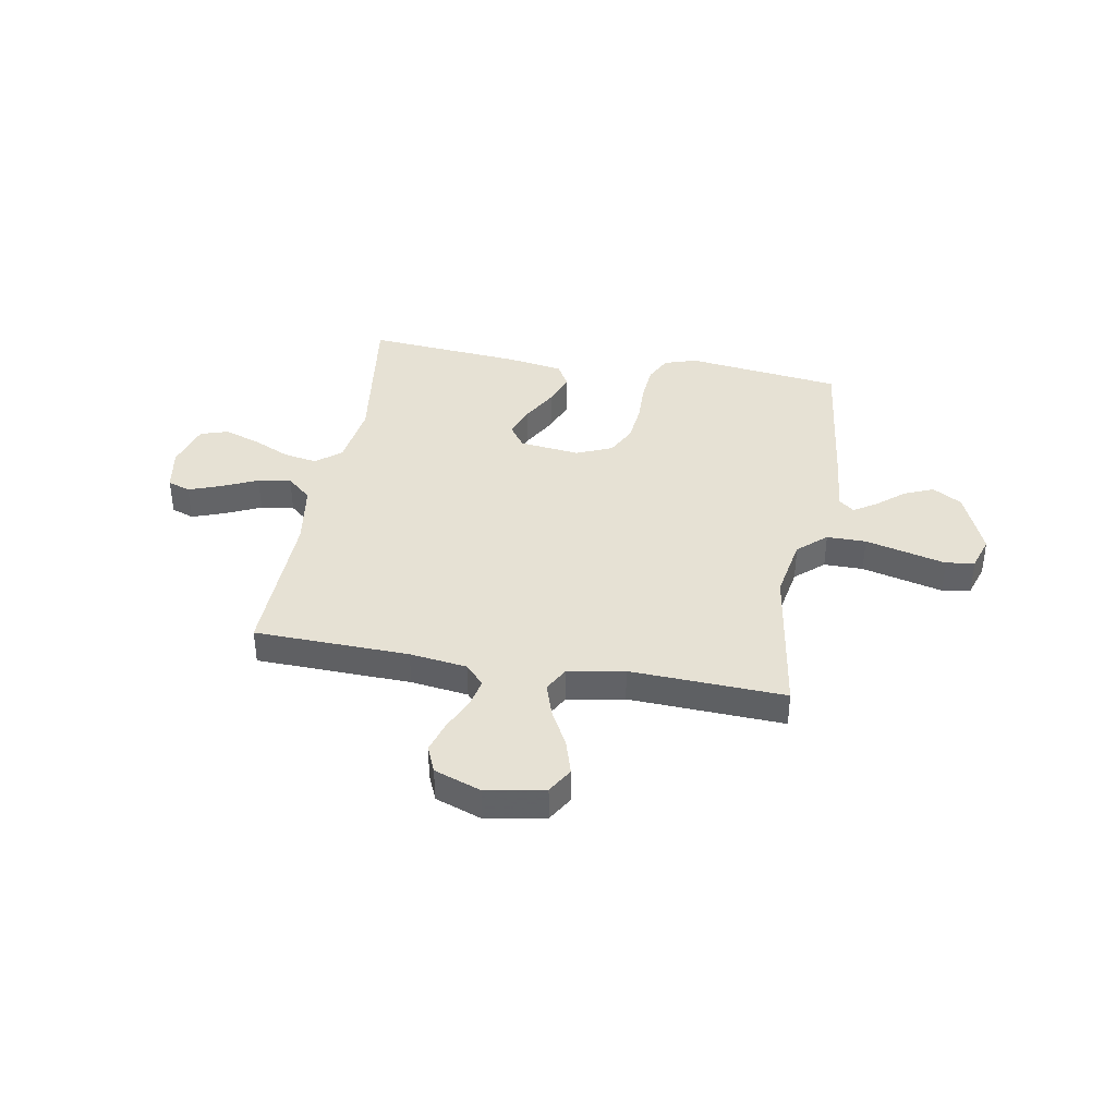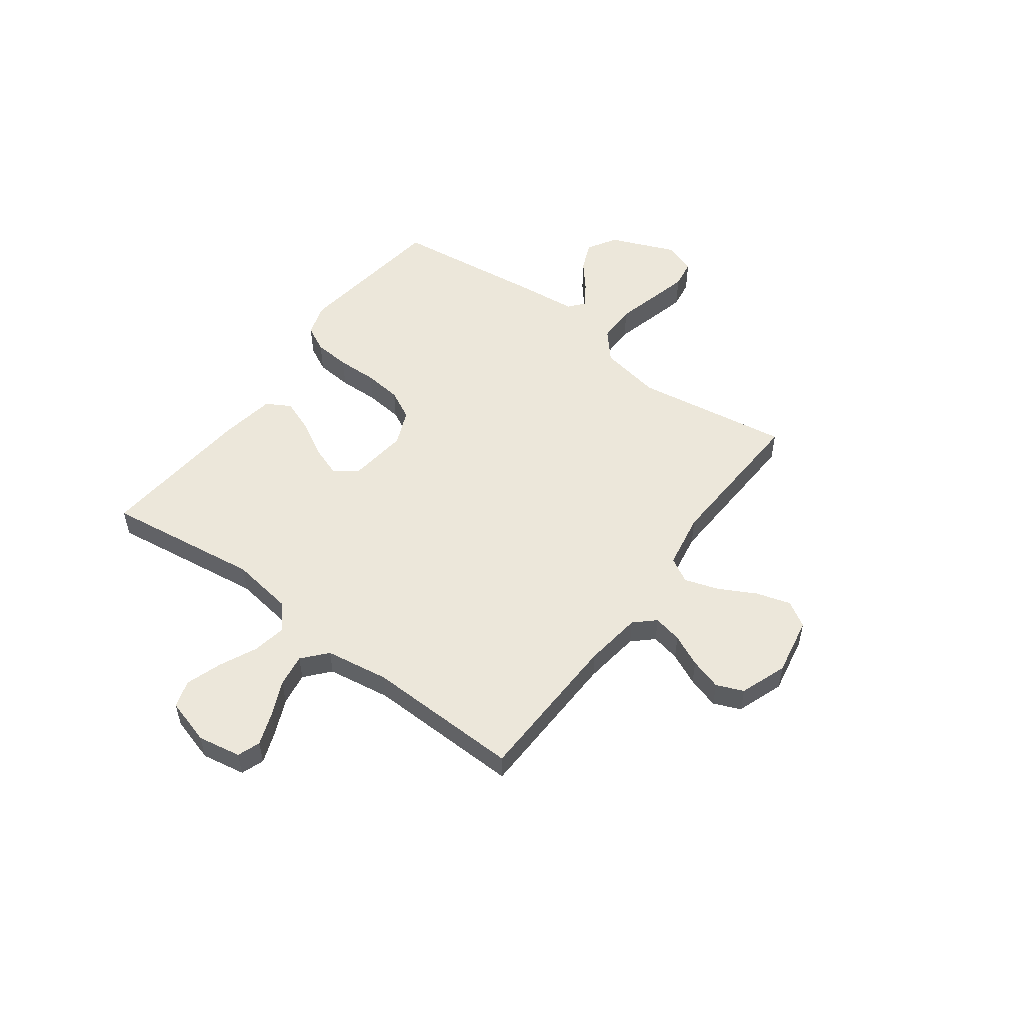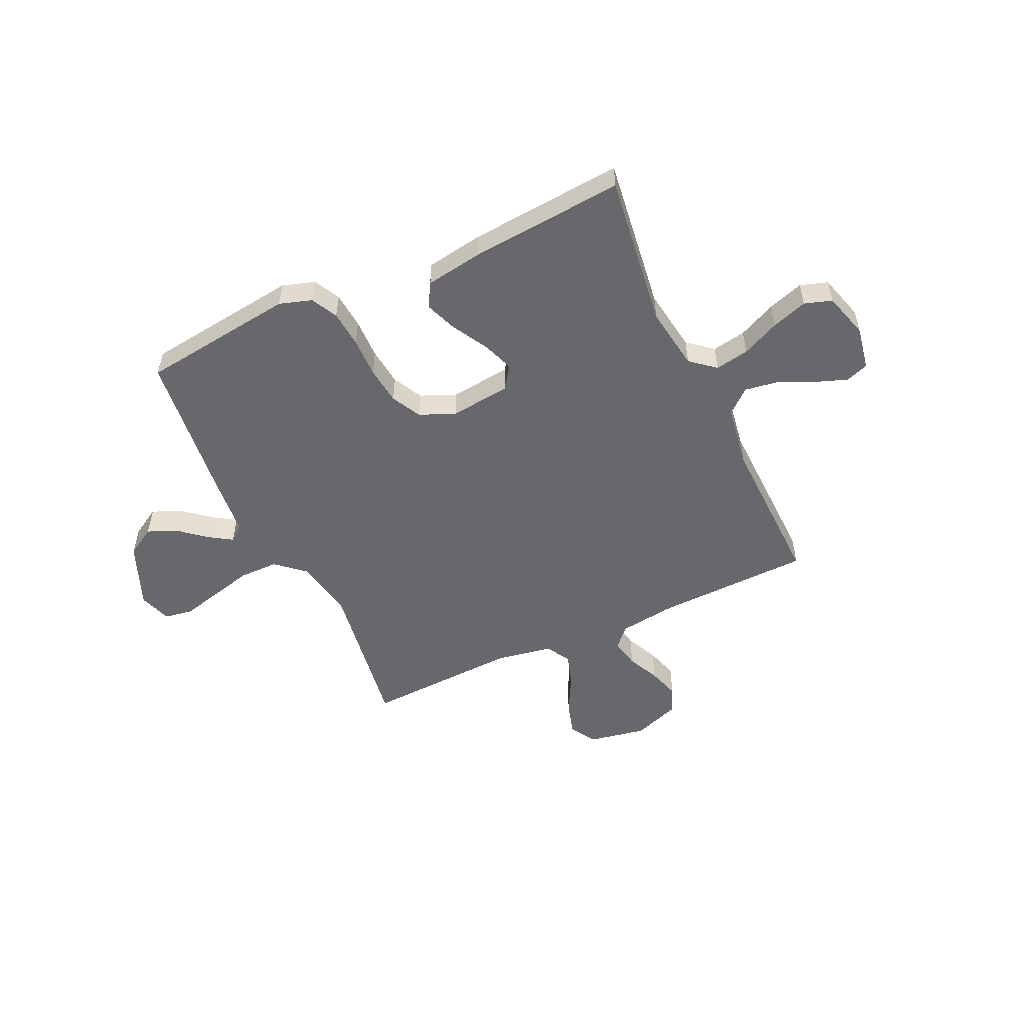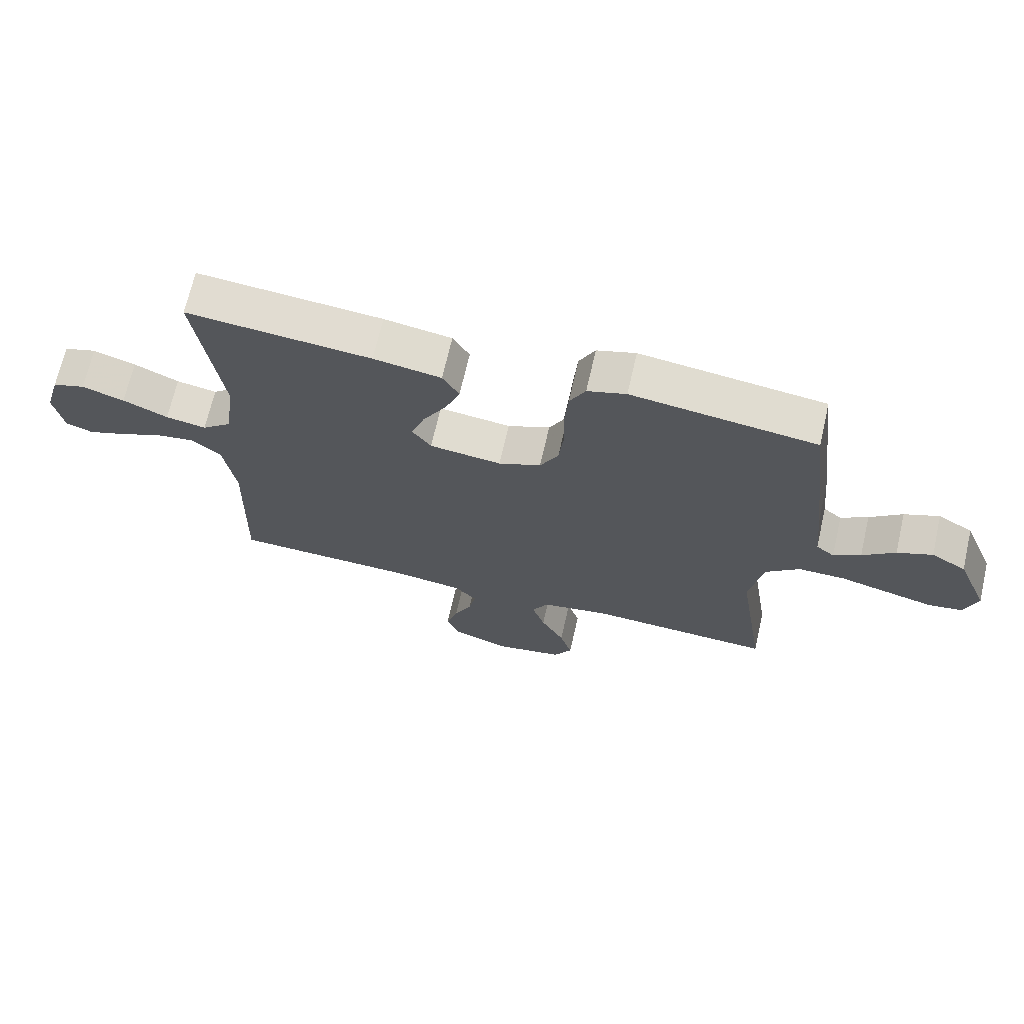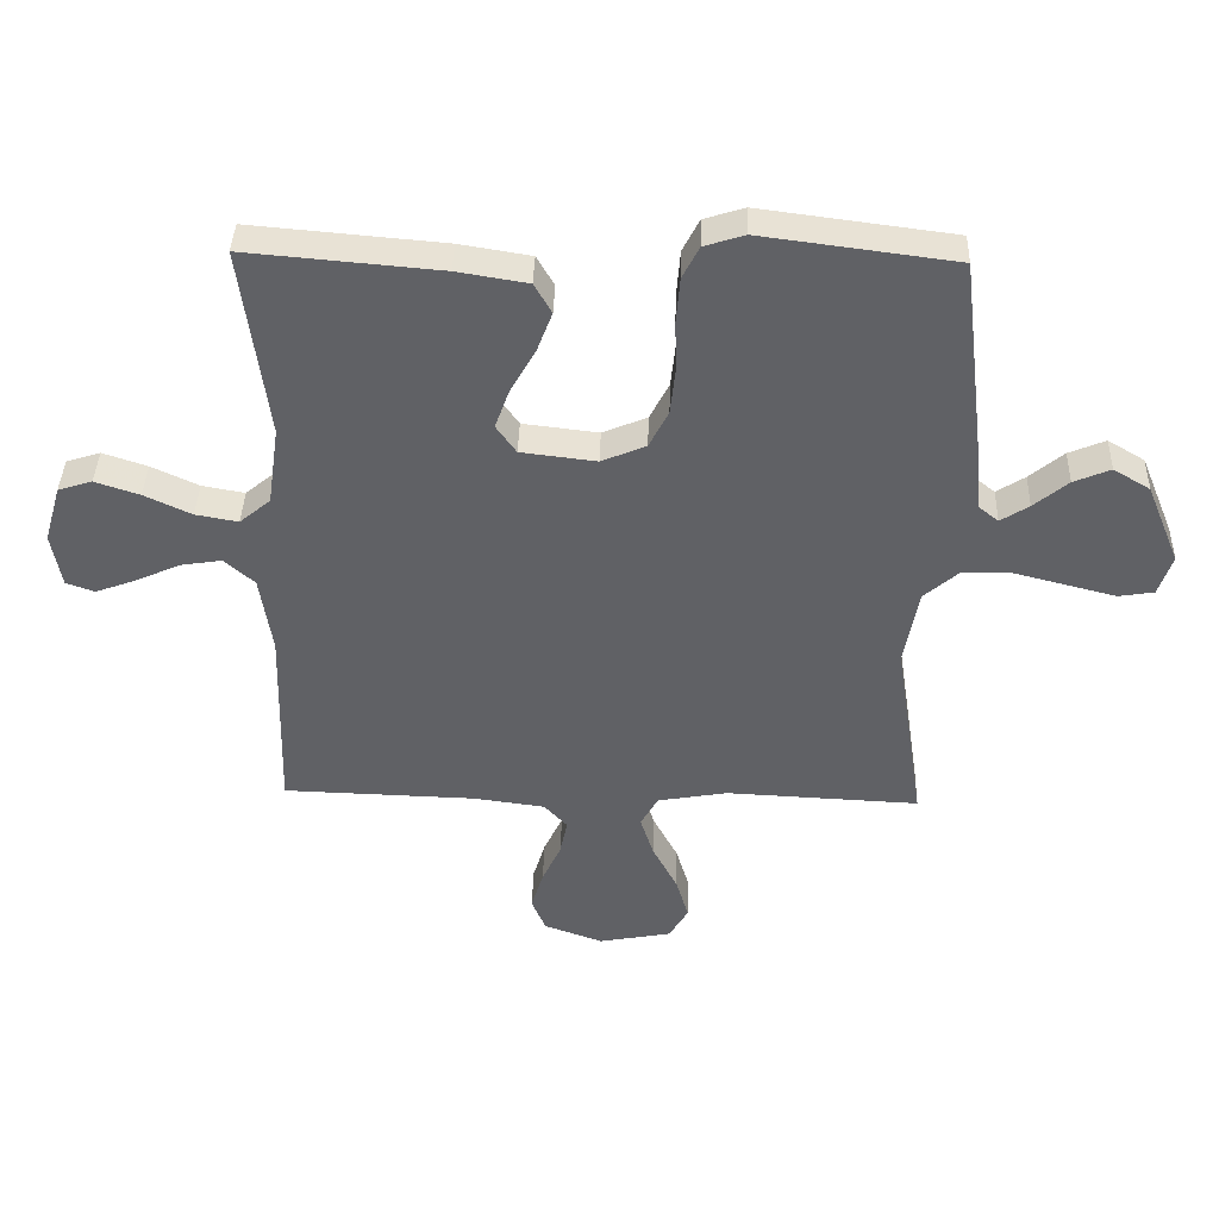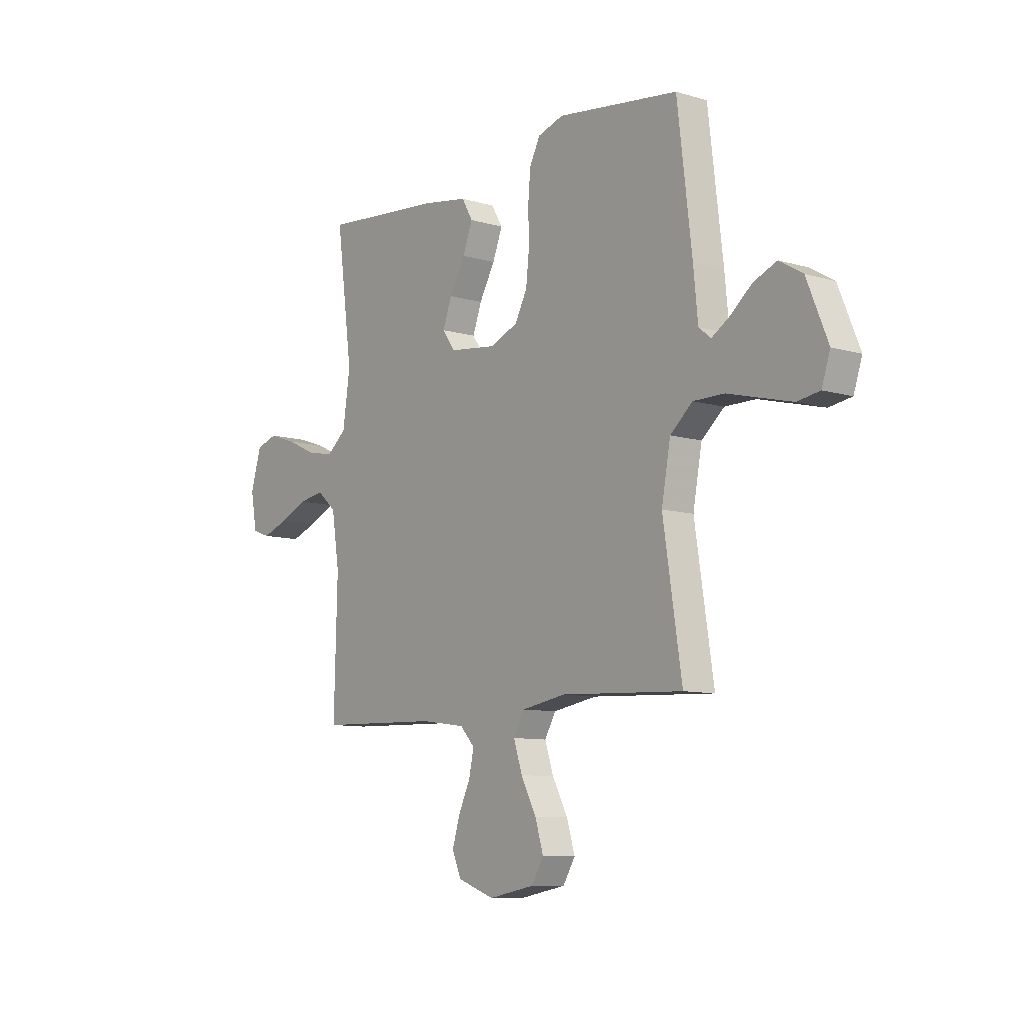
<metadata>
{"format":"obj","ext":"obj","renderer":"f3d","projection":"perspective","resolution":1024,"background":"white","views":[{"elev":39.3,"azim":-170.1,"up":"+Y"},{"elev":53.0,"azim":126.5,"up":"+Y"},{"elev":-52.5,"azim":24.9,"up":"+Y"},{"elev":68.7,"azim":-167.1,"up":"+Z"},{"elev":39.5,"azim":-178.3,"up":"+Z"},{"elev":-9.2,"azim":-128.2,"up":"+Z"}]}
</metadata>
<code>
v 0.5 0.07 0.5
v 0.46 0.07 0.2
v 0.478 0.07 0.077
v 0.526 0.07 0.037
v 0.592 0.07 0.049
v 0.665 0.07 0.083
v 0.734 0.07 0.106
v 0.787 0.07 0.089
v 0.813 0.07 0
v 0.798 0.07 -0.084
v 0.754 0.07 -0.1
v 0.691 0.07 -0.077
v 0.622 0.07 -0.046
v 0.558 0.07 -0.036
v 0.511 0.07 -0.077
v 0.492 0.07 -0.2
v 0.5 0.07 -0.5
v 0.2 0.07 -0.509
v 0.089 0.07 -0.524
v 0.053 0.07 -0.563
v 0.065 0.07 -0.619
v 0.094 0.07 -0.681
v 0.113 0.07 -0.743
v 0.091 0.07 -0.795
v 0 0.07 -0.828
v -0.113 0.07 -0.807
v -0.143 0.07 -0.757
v -0.123 0.07 -0.69
v -0.085 0.07 -0.618
v -0.064 0.07 -0.553
v -0.091 0.07 -0.505
v -0.2 0.07 -0.486
v -0.5 0.07 -0.5
v -0.454 0.07 -0.2
v -0.476 0.07 -0.08
v -0.531 0.07 -0.032
v -0.607 0.07 -0.032
v -0.689 0.07 -0.053
v -0.764 0.07 -0.072
v -0.819 0.07 -0.063
v -0.84 0.07 0
v -0.788 0.07 0.126
v -0.731 0.07 0.16
v -0.674 0.07 0.136
v -0.621 0.07 0.092
v -0.577 0.07 0.064
v -0.547 0.07 0.088
v -0.536 0.07 0.2
v -0.5 0.07 0.5
v -0.2 0.07 0.539
v -0.137 0.07 0.519
v -0.111 0.07 0.468
v -0.105 0.07 0.397
v -0.107 0.07 0.319
v -0.099 0.07 0.245
v -0.069 0.07 0.187
v 0 0.07 0.158
v 0.117 0.07 0.172
v 0.148 0.07 0.216
v 0.126 0.07 0.277
v 0.087 0.07 0.346
v 0.063 0.07 0.409
v 0.09 0.07 0.456
v 0.2 0.07 0.474
v 0.5 0 0.5
v 0.46 0 0.2
v 0.478 0 0.077
v 0.526 0 0.037
v 0.592 0 0.049
v 0.665 0 0.083
v 0.734 0 0.106
v 0.787 0 0.089
v 0.813 0 0
v 0.798 0 -0.084
v 0.754 0 -0.1
v 0.691 0 -0.077
v 0.622 0 -0.046
v 0.558 0 -0.036
v 0.511 0 -0.077
v 0.492 0 -0.2
v 0.5 0 -0.5
v 0.2 0 -0.509
v 0.089 0 -0.524
v 0.053 0 -0.563
v 0.065 0 -0.619
v 0.094 0 -0.681
v 0.113 0 -0.743
v 0.091 0 -0.795
v 0 0 -0.828
v -0.113 0 -0.807
v -0.143 0 -0.757
v -0.123 0 -0.69
v -0.085 0 -0.618
v -0.064 0 -0.553
v -0.091 0 -0.505
v -0.2 0 -0.486
v -0.5 0 -0.5
v -0.454 0 -0.2
v -0.476 0 -0.08
v -0.531 0 -0.032
v -0.607 0 -0.032
v -0.689 0 -0.053
v -0.764 0 -0.072
v -0.819 0 -0.063
v -0.84 0 0
v -0.788 0 0.126
v -0.731 0 0.16
v -0.674 0 0.136
v -0.621 0 0.092
v -0.577 0 0.064
v -0.547 0 0.088
v -0.536 0 0.2
v -0.5 0 0.5
v -0.2 0 0.539
v -0.137 0 0.519
v -0.111 0 0.468
v -0.105 0 0.397
v -0.107 0 0.319
v -0.099 0 0.245
v -0.069 0 0.187
v 0 0 0.158
v 0.117 0 0.172
v 0.148 0 0.216
v 0.126 0 0.277
v 0.087 0 0.346
v 0.063 0 0.409
v 0.09 0 0.456
v 0.2 0 0.474
f 64 1 2
f 63 64 2
f 62 63 2
f 61 62 2
f 60 61 2
f 59 60 2 3
f 58 59 3 4
f 57 58 4
f 52 53 54
f 51 52 54
f 50 51 54
f 49 50 54
f 48 49 54
f 47 48 54
f 46 47 54 55
f 43 44 45
f 42 43 45
f 41 42 45
f 40 41 45
f 39 40 45
f 38 39 45
f 37 38 45
f 36 37 45 46
f 46 55 56
f 36 46 56
f 35 36 56
f 32 33 34
f 35 56 57
f 34 35 57
f 32 34 57
f 31 32 57
f 27 28 29
f 26 27 29
f 25 26 29
f 24 25 29
f 23 24 29
f 22 23 29
f 21 22 29
f 20 21 29 30
f 16 17 18
f 15 16 18 19
f 11 12 13
f 10 11 13
f 9 10 13
f 8 9 13
f 7 8 13
f 6 7 13
f 5 6 13
f 4 5 13 14
f 31 57 4
f 30 31 4
f 20 30 4
f 19 20 4
f 15 19 4
f 4 14 15
f 66 65 128
f 66 128 127
f 66 127 126
f 66 126 125
f 66 125 124
f 67 66 124 123
f 68 67 123 122
f 68 122 121
f 118 117 116
f 118 116 115
f 118 115 114
f 118 114 113
f 118 113 112
f 118 112 111
f 119 118 111 110
f 109 108 107
f 109 107 106
f 109 106 105
f 109 105 104
f 109 104 103
f 109 103 102
f 109 102 101
f 110 109 101 100
f 120 119 110
f 120 110 100
f 120 100 99
f 98 97 96
f 121 120 99
f 121 99 98
f 121 98 96
f 121 96 95
f 93 92 91
f 93 91 90
f 93 90 89
f 93 89 88
f 93 88 87
f 93 87 86
f 93 86 85
f 94 93 85 84
f 82 81 80
f 83 82 80 79
f 77 76 75
f 77 75 74
f 77 74 73
f 77 73 72
f 77 72 71
f 77 71 70
f 77 70 69
f 78 77 69 68
f 68 121 95
f 68 95 94
f 68 94 84
f 68 84 83
f 68 83 79
f 79 78 68
f 1 65 66 2
f 2 66 67 3
f 3 67 68 4
f 4 68 69 5
f 5 69 70 6
f 6 70 71 7
f 7 71 72 8
f 8 72 73 9
f 9 73 74 10
f 10 74 75 11
f 11 75 76 12
f 12 76 77 13
f 13 77 78 14
f 14 78 79 15
f 15 79 80 16
f 16 80 81 17
f 17 81 82 18
f 18 82 83 19
f 19 83 84 20
f 20 84 85 21
f 21 85 86 22
f 22 86 87 23
f 23 87 88 24
f 24 88 89 25
f 25 89 90 26
f 26 90 91 27
f 27 91 92 28
f 28 92 93 29
f 29 93 94 30
f 30 94 95 31
f 31 95 96 32
f 32 96 97 33
f 33 97 98 34
f 34 98 99 35
f 35 99 100 36
f 36 100 101 37
f 37 101 102 38
f 38 102 103 39
f 39 103 104 40
f 40 104 105 41
f 41 105 106 42
f 42 106 107 43
f 43 107 108 44
f 44 108 109 45
f 45 109 110 46
f 46 110 111 47
f 47 111 112 48
f 48 112 113 49
f 49 113 114 50
f 50 114 115 51
f 51 115 116 52
f 52 116 117 53
f 53 117 118 54
f 54 118 119 55
f 55 119 120 56
f 56 120 121 57
f 57 121 122 58
f 58 122 123 59
f 59 123 124 60
f 60 124 125 61
f 61 125 126 62
f 62 126 127 63
f 63 127 128 64
f 64 128 65 1

</code>
